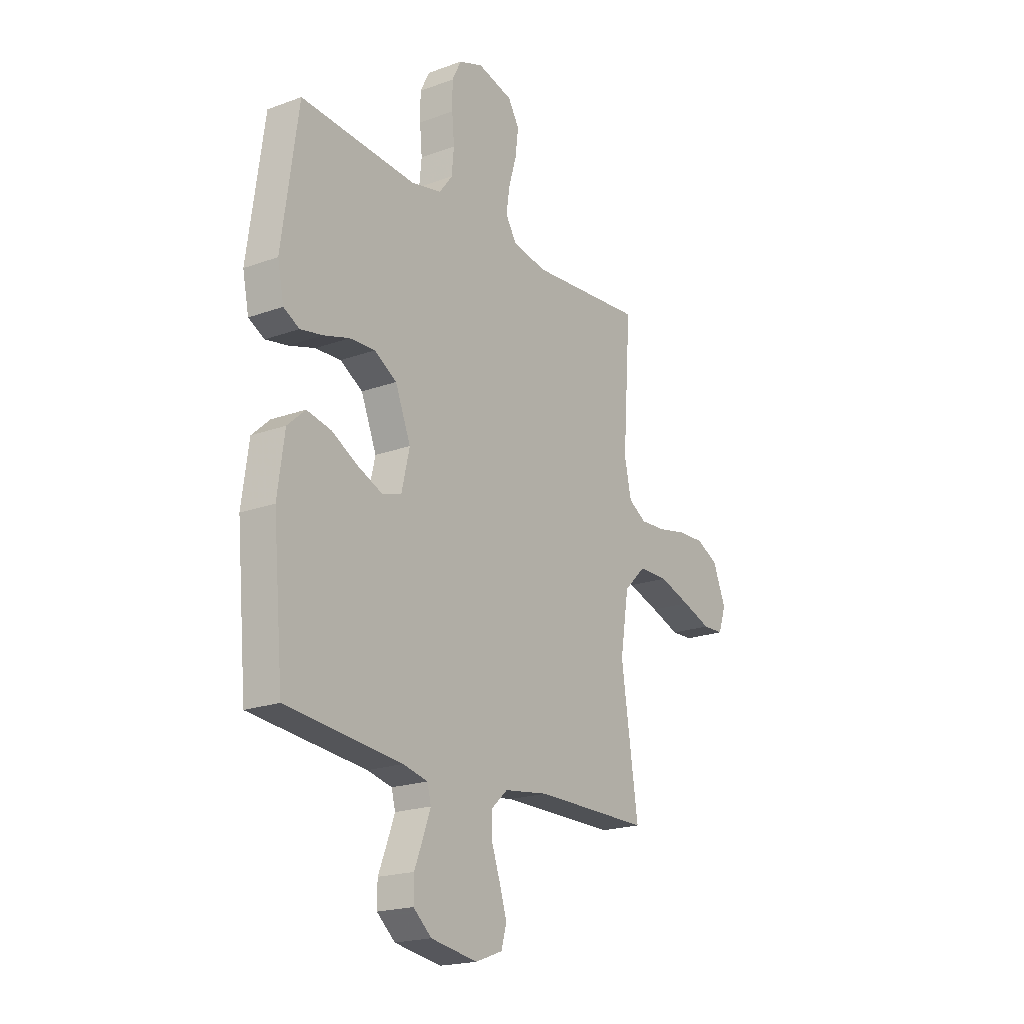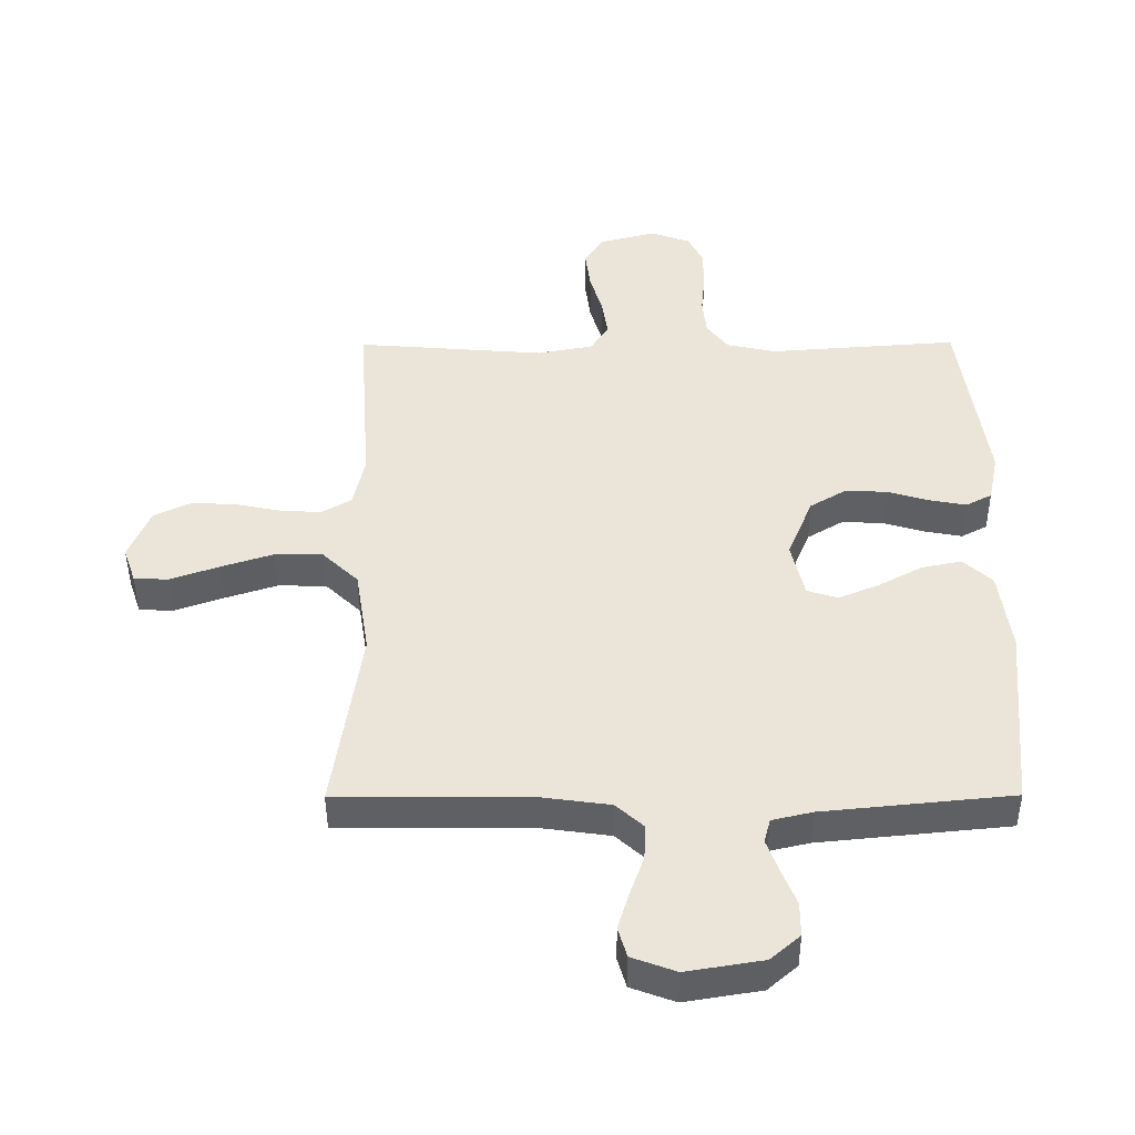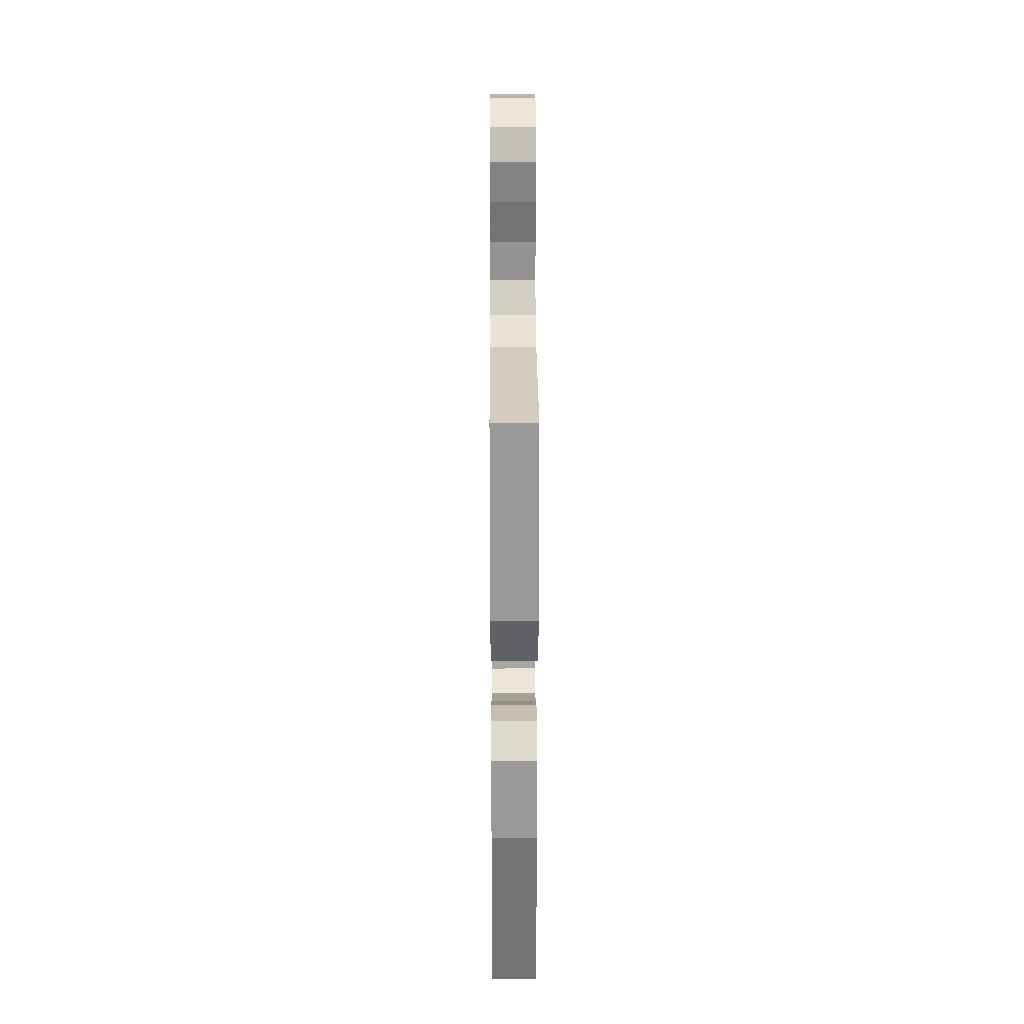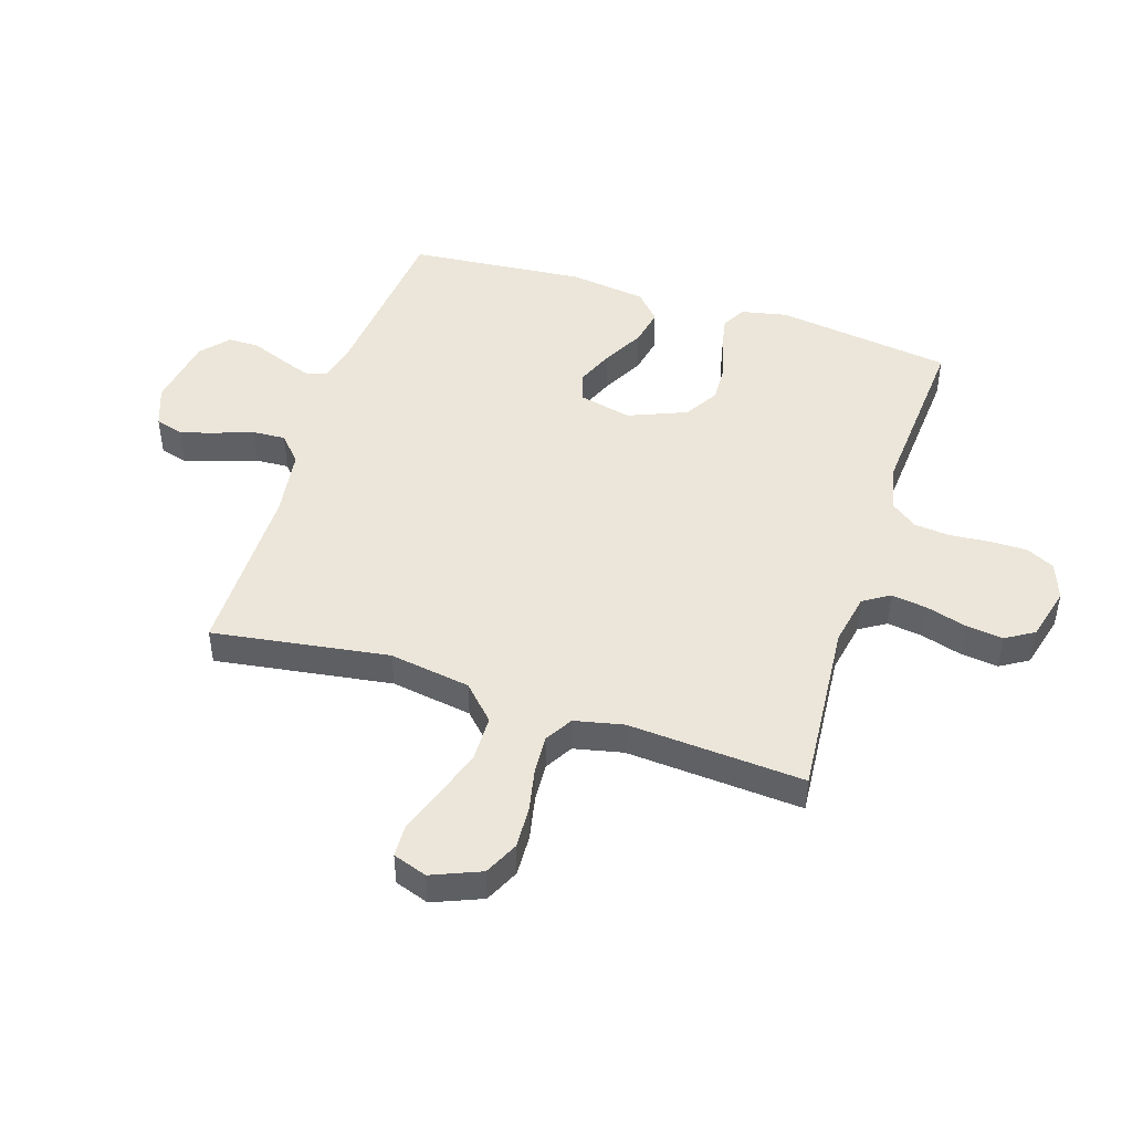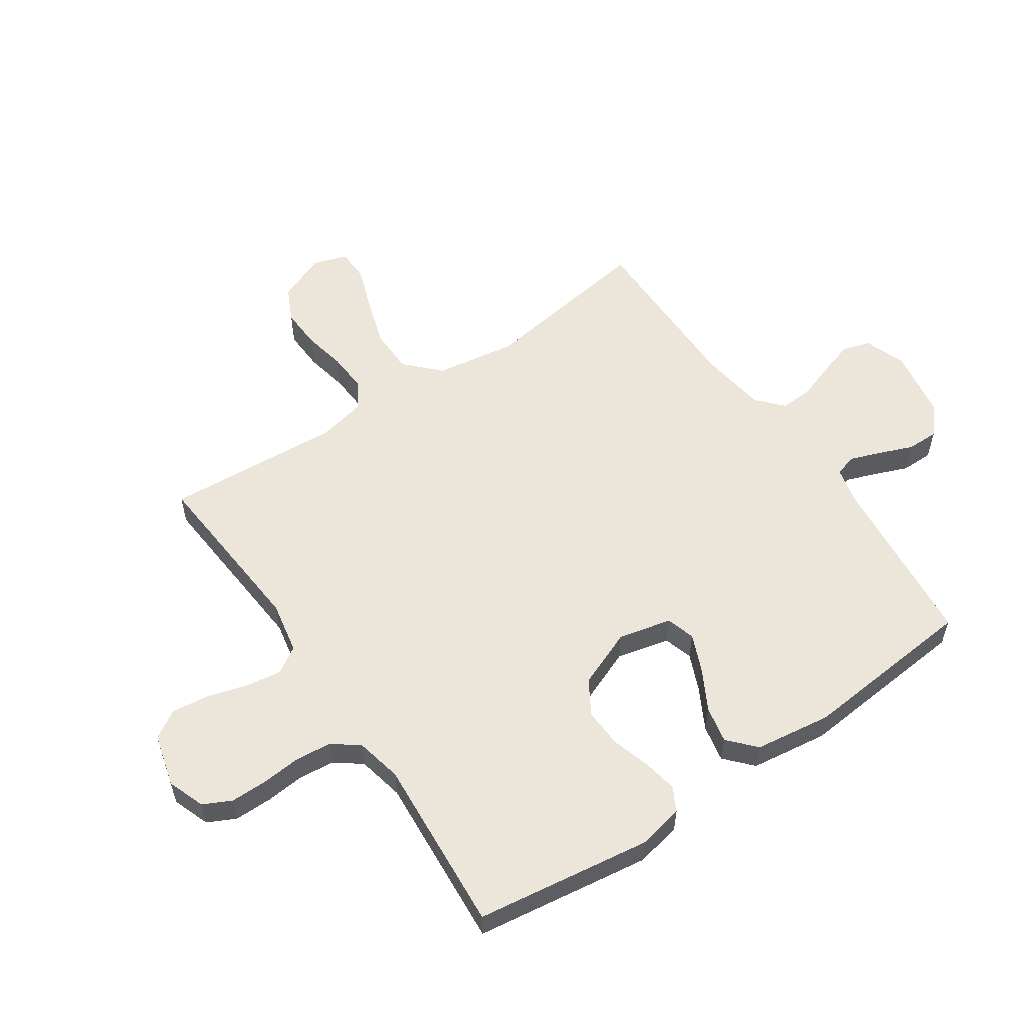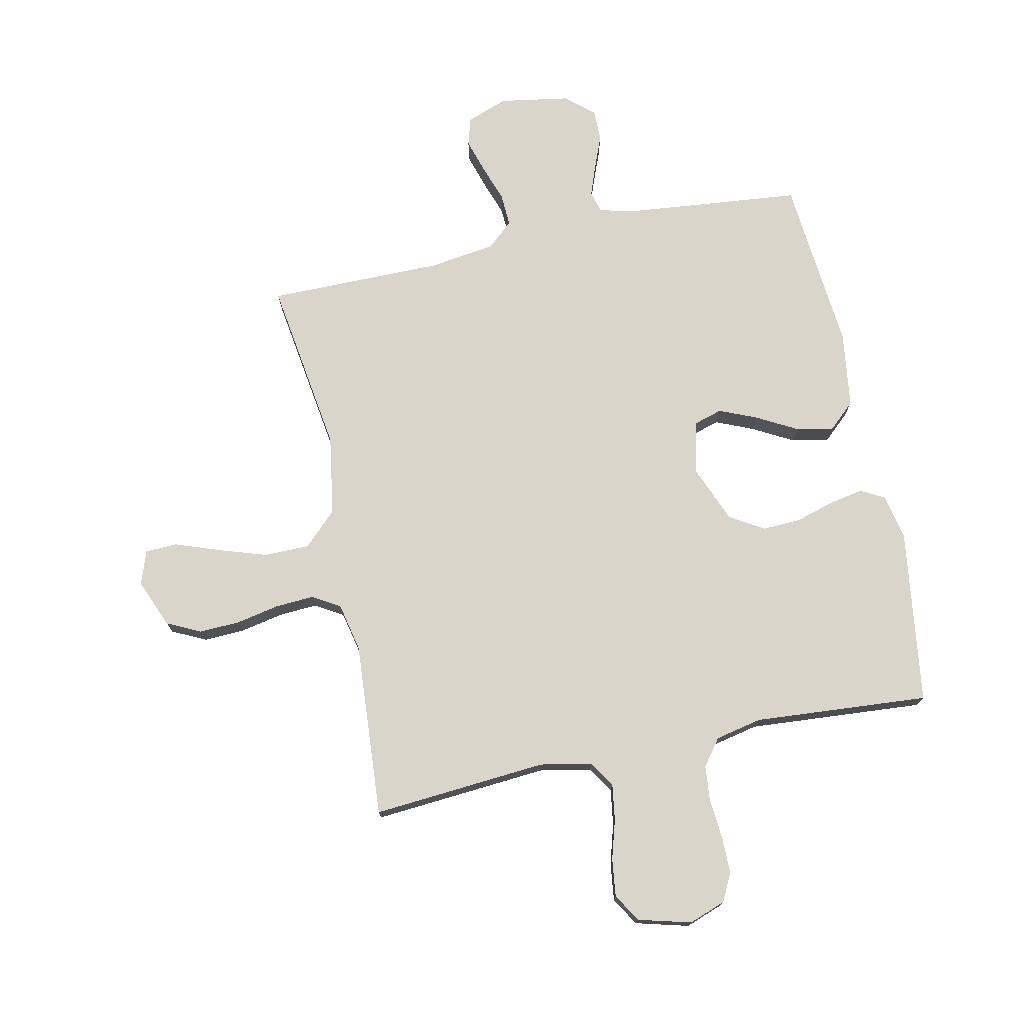
<metadata>
{"format":"obj","ext":"obj","renderer":"f3d","projection":"perspective","resolution":1024,"background":"white","views":[{"elev":-19.9,"azim":124.1,"up":"+Z"},{"elev":-44.8,"azim":0.3,"up":"+Z"},{"elev":28.9,"azim":89.7,"up":"+Z"},{"elev":47.0,"azim":-72.3,"up":"+Y"},{"elev":56.4,"azim":55.8,"up":"+Y"},{"elev":74.6,"azim":-11.9,"up":"+Y"}]}
</metadata>
<code>
v -0.5 0.07 -0.5
v -0.456 0.07 -0.2
v -0.478 0.07 -0.062
v -0.535 0.07 -0.007
v -0.612 0.07 -0.006
v -0.695 0.07 -0.033
v -0.771 0.07 -0.06
v -0.826 0.07 -0.058
v -0.846 0.07 0
v -0.812 0.07 0.083
v -0.754 0.07 0.111
v -0.684 0.07 0.108
v -0.61 0.07 0.093
v -0.544 0.07 0.089
v -0.497 0.07 0.117
v -0.479 0.07 0.2
v -0.5 0.07 0.5
v -0.2 0.07 0.476
v -0.111 0.07 0.493
v -0.083 0.07 0.538
v -0.092 0.07 0.599
v -0.112 0.07 0.667
v -0.12 0.07 0.731
v -0.091 0.07 0.779
v 0 0.07 0.803
v 0.063 0.07 0.78
v 0.087 0.07 0.732
v 0.087 0.07 0.668
v 0.081 0.07 0.601
v 0.087 0.07 0.54
v 0.121 0.07 0.495
v 0.2 0.07 0.478
v 0.5 0.07 0.5
v 0.542 0.07 0.2
v 0.526 0.07 0.122
v 0.485 0.07 0.1
v 0.427 0.07 0.111
v 0.36 0.07 0.131
v 0.294 0.07 0.134
v 0.236 0.07 0.099
v 0.196 0.07 0
v 0.217 0.07 -0.09
v 0.266 0.07 -0.105
v 0.33 0.07 -0.078
v 0.4 0.07 -0.04
v 0.463 0.07 -0.027
v 0.509 0.07 -0.069
v 0.527 0.07 -0.2
v 0.5 0.07 -0.5
v 0.2 0.07 -0.53
v 0.136 0.07 -0.545
v 0.126 0.07 -0.583
v 0.145 0.07 -0.635
v 0.168 0.07 -0.693
v 0.168 0.07 -0.747
v 0.121 0.07 -0.788
v 0 0.07 -0.808
v -0.07 0.07 -0.782
v -0.084 0.07 -0.734
v -0.066 0.07 -0.675
v -0.044 0.07 -0.612
v -0.041 0.07 -0.556
v -0.085 0.07 -0.516
v -0.2 0.07 -0.5
v -0.5 0 -0.5
v -0.456 0 -0.2
v -0.478 0 -0.062
v -0.535 0 -0.007
v -0.612 0 -0.006
v -0.695 0 -0.033
v -0.771 0 -0.06
v -0.826 0 -0.058
v -0.846 0 0
v -0.812 0 0.083
v -0.754 0 0.111
v -0.684 0 0.108
v -0.61 0 0.093
v -0.544 0 0.089
v -0.497 0 0.117
v -0.479 0 0.2
v -0.5 0 0.5
v -0.2 0 0.476
v -0.111 0 0.493
v -0.083 0 0.538
v -0.092 0 0.599
v -0.112 0 0.667
v -0.12 0 0.731
v -0.091 0 0.779
v 0 0 0.803
v 0.063 0 0.78
v 0.087 0 0.732
v 0.087 0 0.668
v 0.081 0 0.601
v 0.087 0 0.54
v 0.121 0 0.495
v 0.2 0 0.478
v 0.5 0 0.5
v 0.542 0 0.2
v 0.526 0 0.122
v 0.485 0 0.1
v 0.427 0 0.111
v 0.36 0 0.131
v 0.294 0 0.134
v 0.236 0 0.099
v 0.196 0 0
v 0.217 0 -0.09
v 0.266 0 -0.105
v 0.33 0 -0.078
v 0.4 0 -0.04
v 0.463 0 -0.027
v 0.509 0 -0.069
v 0.527 0 -0.2
v 0.5 0 -0.5
v 0.2 0 -0.53
v 0.136 0 -0.545
v 0.126 0 -0.583
v 0.145 0 -0.635
v 0.168 0 -0.693
v 0.168 0 -0.747
v 0.121 0 -0.788
v 0 0 -0.808
v -0.07 0 -0.782
v -0.084 0 -0.734
v -0.066 0 -0.675
v -0.044 0 -0.612
v -0.041 0 -0.556
v -0.085 0 -0.516
v -0.2 0 -0.5
f 58 59 60 61
f 56 57 58 61
f 56 61 62
f 53 54 55 56
f 52 53 56 62
f 51 52 62 63
f 47 48 49 50
f 44 45 46 47
f 43 44 47 50
f 42 43 50 51
f 35 36 37 38
f 33 34 35 38
f 32 33 38 39
f 31 32 39 40
f 26 27 28 29
f 26 29 30
f 25 26 30
f 24 25 30
f 21 22 23 24
f 20 21 24 30
f 19 20 30 31
f 16 17 18
f 15 16 18 19
f 10 11 12 13
f 10 13 14
f 9 10 14
f 6 7 8 9
f 5 6 9 14
f 4 5 14 15
f 64 1 2
f 64 2 3
f 63 64 3
f 41 42 51 63
f 41 63 3
f 19 31 40 41
f 15 19 41
f 3 4 15 41
f 125 124 123 122
f 125 122 121 120
f 126 125 120
f 120 119 118 117
f 126 120 117 116
f 127 126 116 115
f 114 113 112 111
f 111 110 109 108
f 114 111 108 107
f 115 114 107 106
f 102 101 100 99
f 102 99 98 97
f 103 102 97 96
f 104 103 96 95
f 93 92 91 90
f 94 93 90
f 94 90 89
f 94 89 88
f 88 87 86 85
f 94 88 85 84
f 95 94 84 83
f 82 81 80
f 83 82 80 79
f 77 76 75 74
f 78 77 74
f 78 74 73
f 73 72 71 70
f 78 73 70 69
f 79 78 69 68
f 66 65 128
f 67 66 128
f 67 128 127
f 127 115 106 105
f 67 127 105
f 105 104 95 83
f 105 83 79
f 105 79 68 67
f 1 65 66 2
f 2 66 67 3
f 3 67 68 4
f 4 68 69 5
f 5 69 70 6
f 6 70 71 7
f 7 71 72 8
f 8 72 73 9
f 9 73 74 10
f 10 74 75 11
f 11 75 76 12
f 12 76 77 13
f 13 77 78 14
f 14 78 79 15
f 15 79 80 16
f 16 80 81 17
f 17 81 82 18
f 18 82 83 19
f 19 83 84 20
f 20 84 85 21
f 21 85 86 22
f 22 86 87 23
f 23 87 88 24
f 24 88 89 25
f 25 89 90 26
f 26 90 91 27
f 27 91 92 28
f 28 92 93 29
f 29 93 94 30
f 30 94 95 31
f 31 95 96 32
f 32 96 97 33
f 33 97 98 34
f 34 98 99 35
f 35 99 100 36
f 36 100 101 37
f 37 101 102 38
f 38 102 103 39
f 39 103 104 40
f 40 104 105 41
f 41 105 106 42
f 42 106 107 43
f 43 107 108 44
f 44 108 109 45
f 45 109 110 46
f 46 110 111 47
f 47 111 112 48
f 48 112 113 49
f 49 113 114 50
f 50 114 115 51
f 51 115 116 52
f 52 116 117 53
f 53 117 118 54
f 54 118 119 55
f 55 119 120 56
f 56 120 121 57
f 57 121 122 58
f 58 122 123 59
f 59 123 124 60
f 60 124 125 61
f 61 125 126 62
f 62 126 127 63
f 63 127 128 64
f 64 128 65 1

</code>
